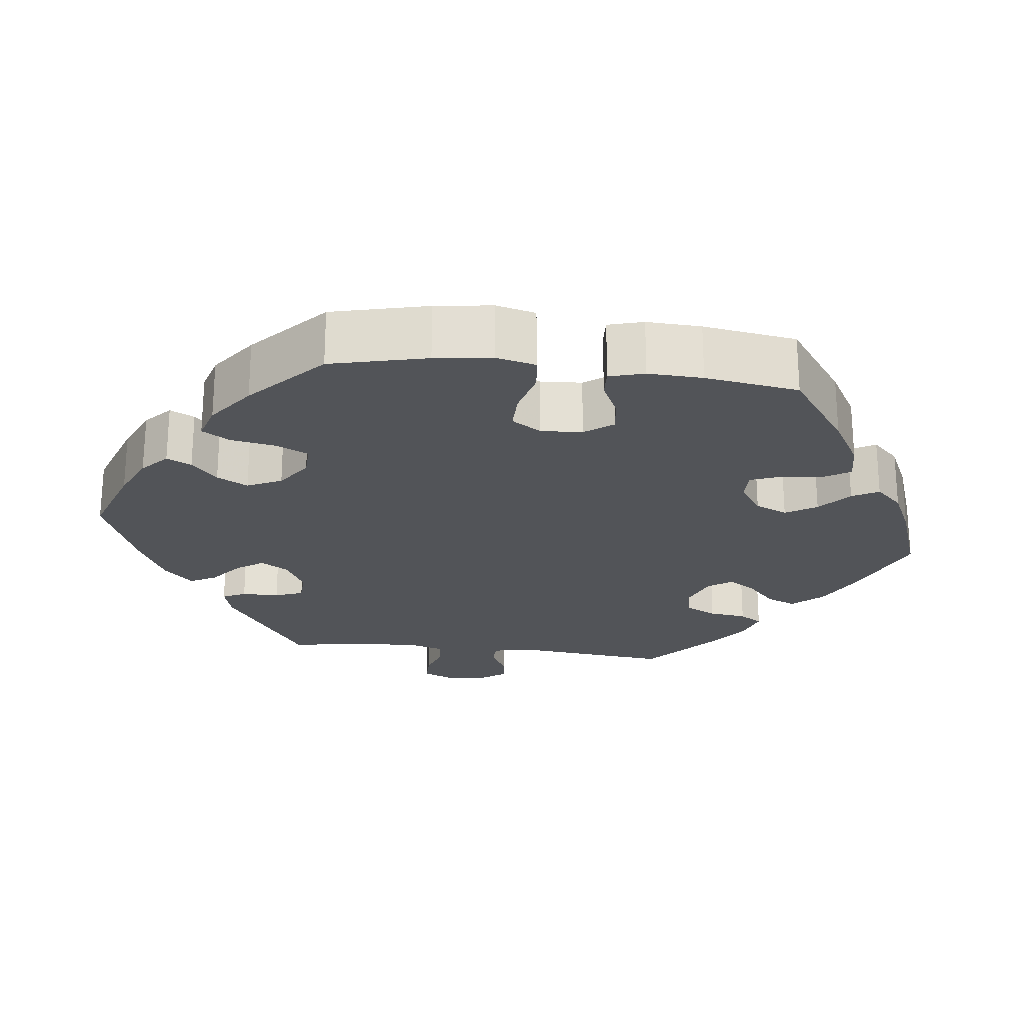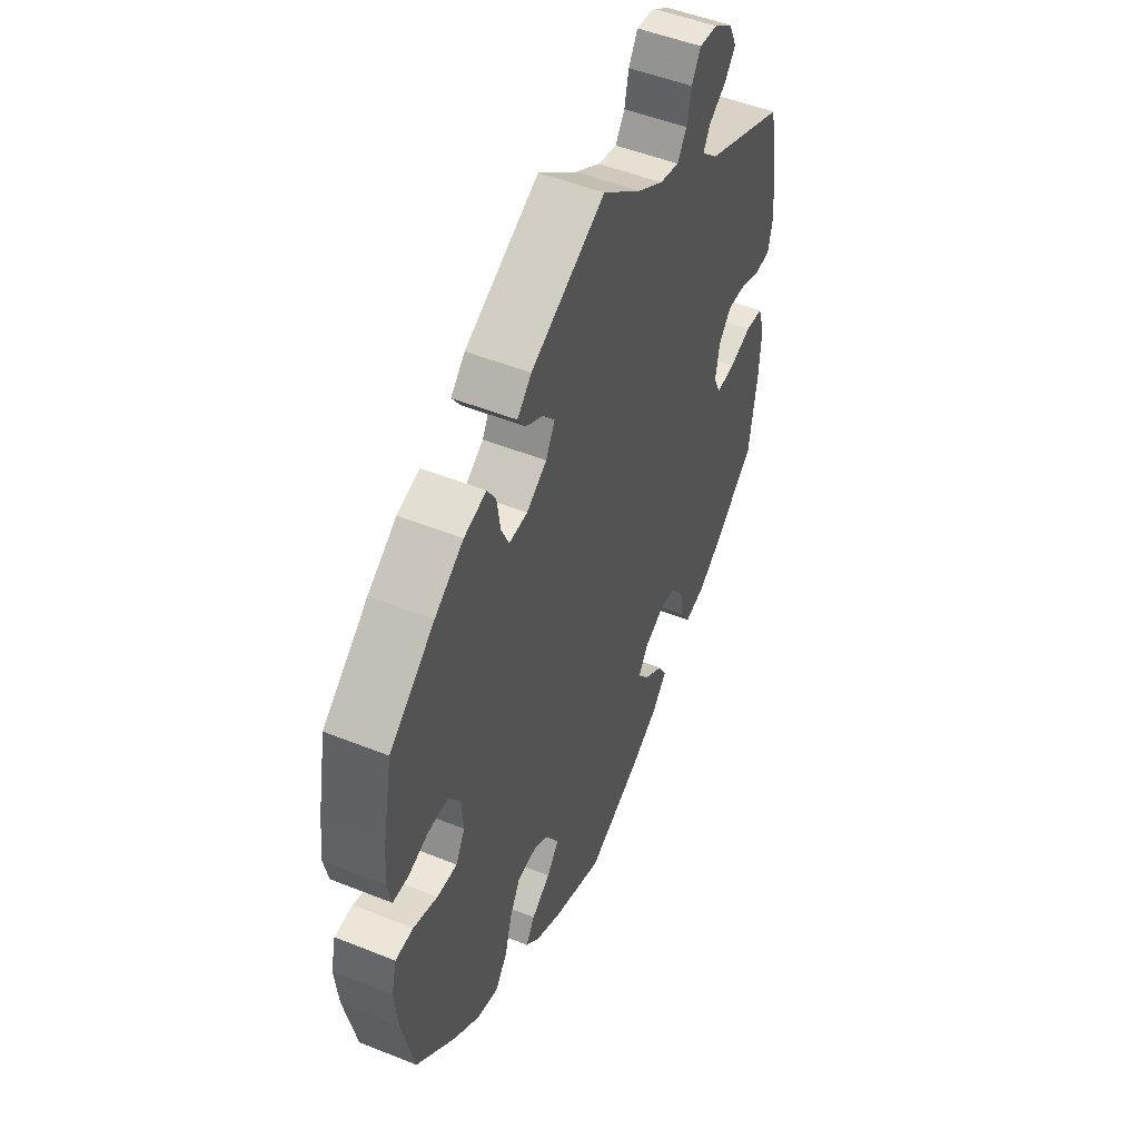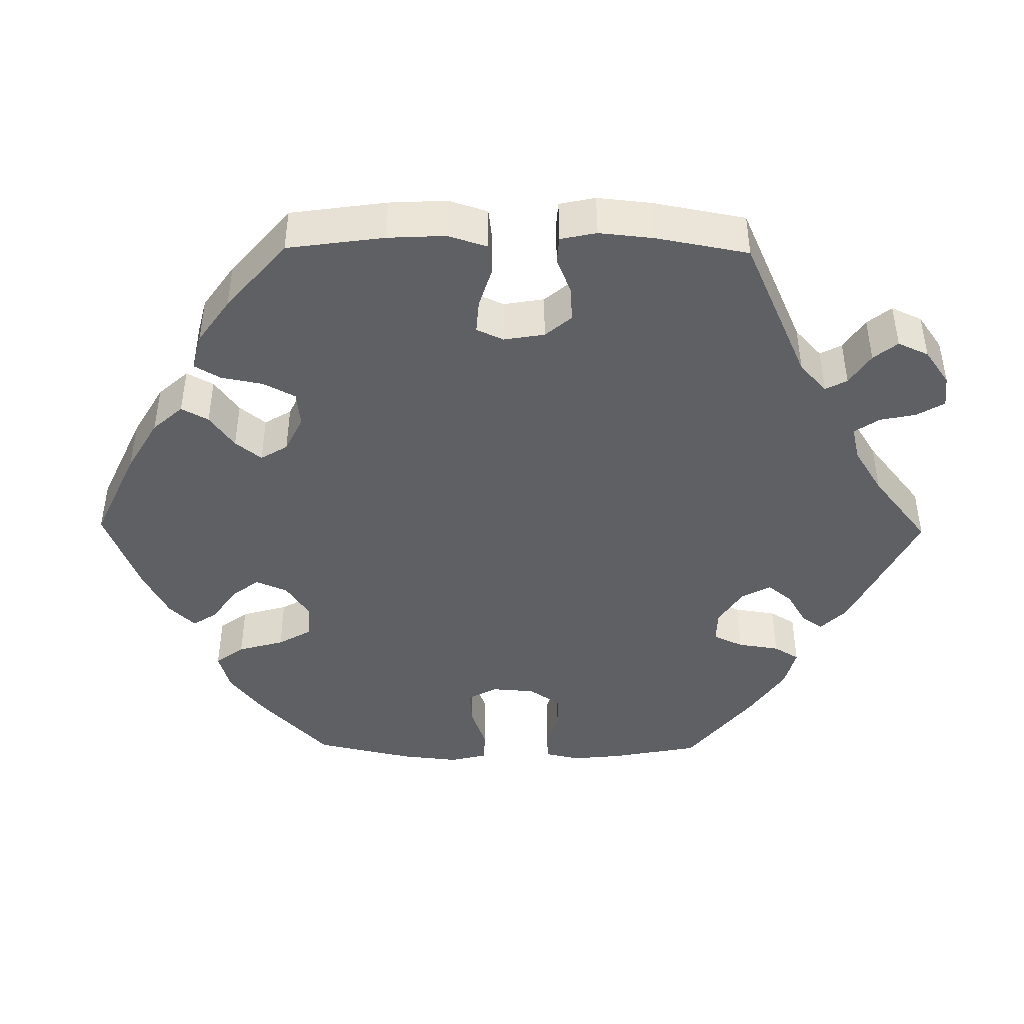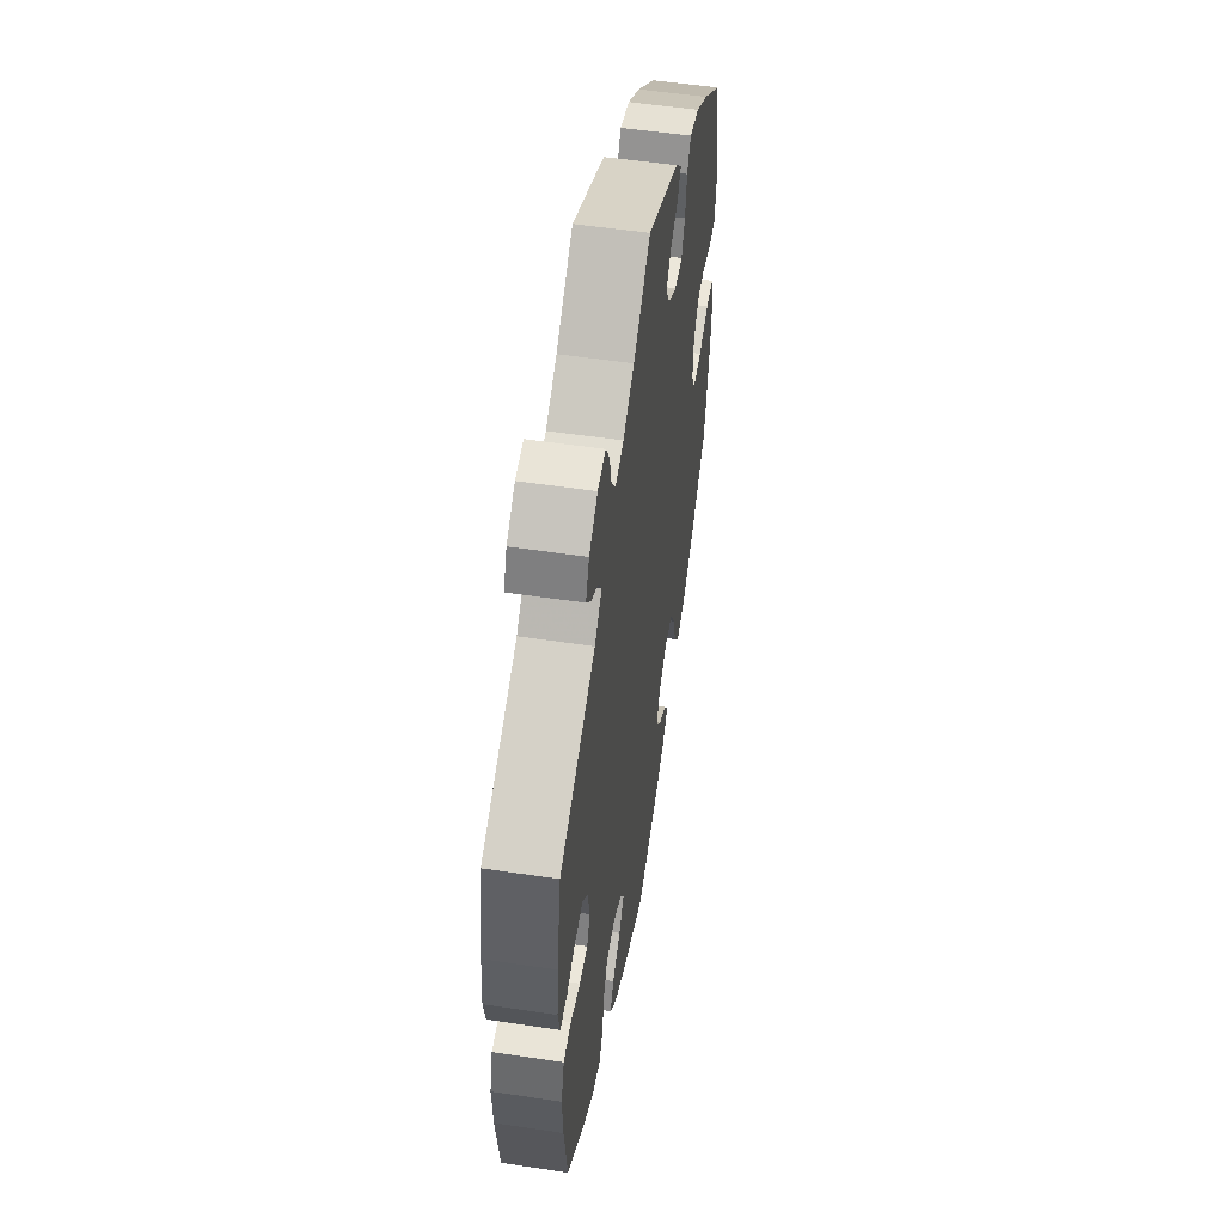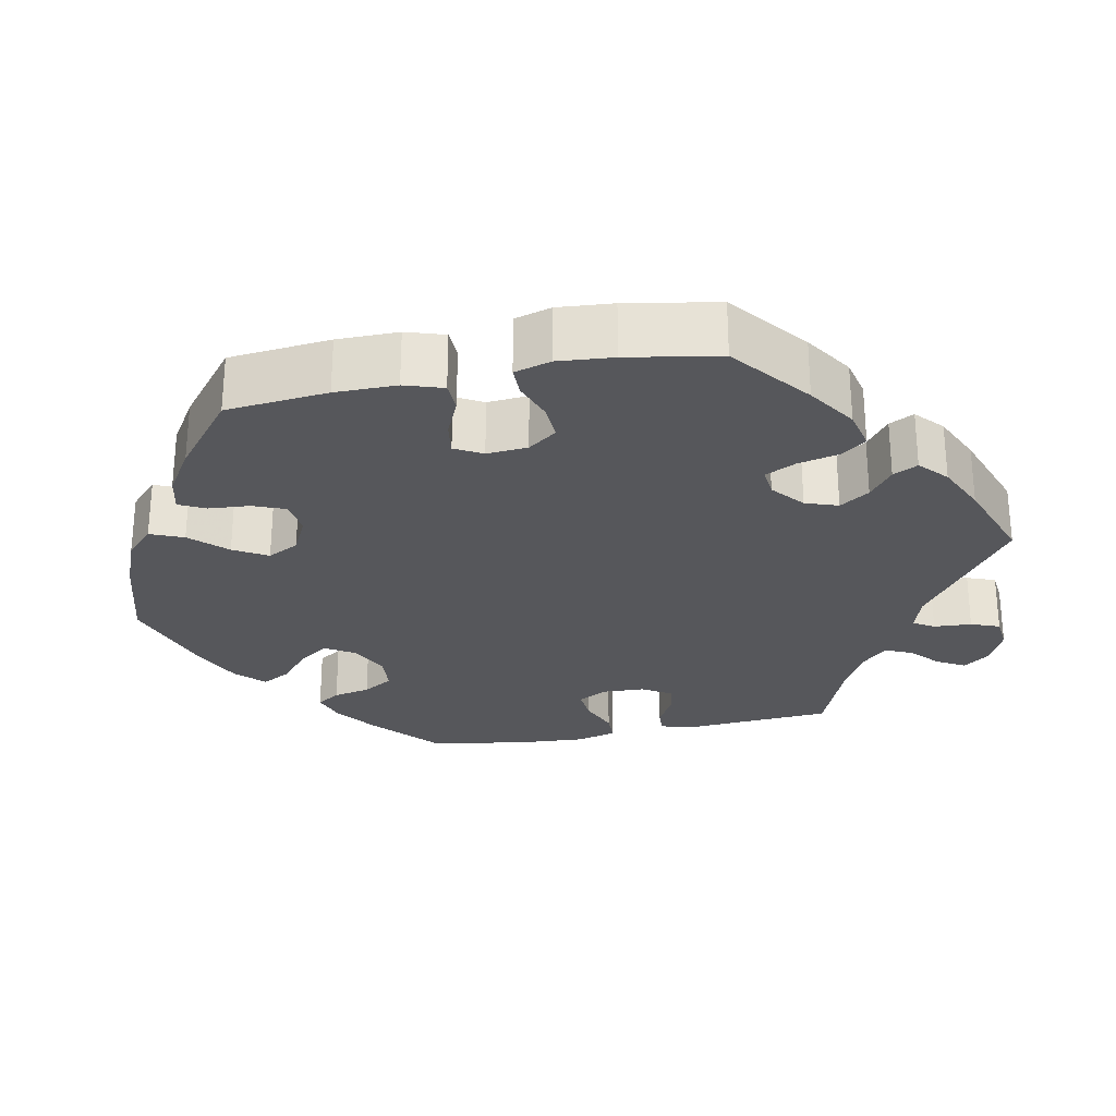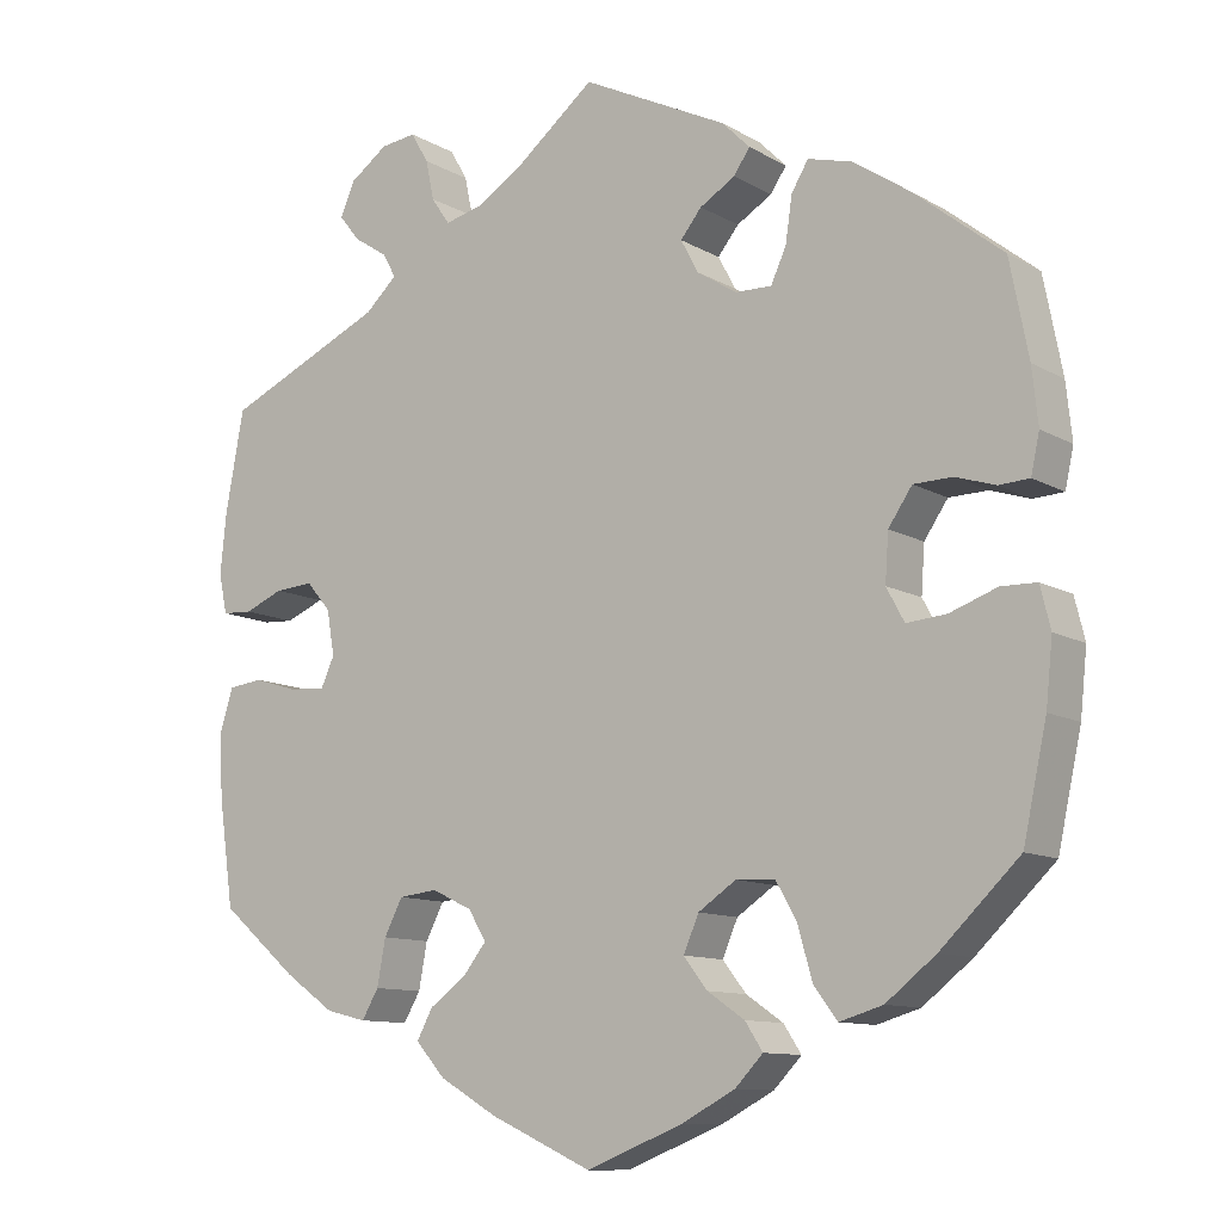
<metadata>
{"format":"obj","ext":"obj","renderer":"f3d","projection":"perspective","resolution":1024,"background":"white","views":[{"elev":-23.1,"azim":143.0,"up":"+Y"},{"elev":50.1,"azim":113.8,"up":"+Z"},{"elev":-43.9,"azim":-90.8,"up":"+Y"},{"elev":53.4,"azim":-80.9,"up":"+Z"},{"elev":-27.1,"azim":-138.5,"up":"+Y"},{"elev":-10.9,"azim":36.0,"up":"+Z"}]}
</metadata>
<code>
v 0.407 0.07 -0.378
v 0.348 0.07 -0.424
v 0.297 0.07 -0.439
v 0.269 0.07 -0.402
v 0.252 0.07 -0.342
v 0.227 0.07 -0.298
v 0.181 0.07 -0.296
v 0.136 0.07 -0.326
v 0.118 0.07 -0.368
v 0.146 0.07 -0.404
v 0.19 0.07 -0.434
v 0.211 0.07 -0.466
v 0.178 0.07 -0.5
v 0.115 0.07 -0.533
v 0 0.07 -0.578
v -0.121 0.07 -0.523
v -0.19 0.07 -0.483
v -0.225 0.07 -0.444
v -0.206 0.07 -0.409
v -0.162 0.07 -0.377
v -0.135 0.07 -0.343
v -0.156 0.07 -0.308
v -0.204 0.07 -0.285
v -0.25 0.07 -0.29
v -0.272 0.07 -0.332
v -0.282 0.07 -0.386
v -0.302 0.07 -0.42
v -0.35 0.07 -0.408
v -0.409 0.07 -0.367
v -0.501 0.07 -0.289
v -0.519 0.07 -0.163
v -0.523 0.07 -0.088
v -0.507 0.07 -0.037
v -0.466 0.07 -0.032
v -0.414 0.07 -0.048
v -0.37 0.07 -0.051
v -0.354 0.07 -0.016
v -0.363 0.07 0.037
v -0.392 0.07 0.071
v -0.438 0.07 0.068
v -0.484 0.07 0.049
v -0.52 0.07 0.051
v -0.53 0.07 0.098
v -0.523 0.07 0.169
v -0.501 0.07 0.289
v -0.311 0.07 0.374
v -0.273 0.07 0.409
v -0.288 0.07 0.437
v -0.329 0.07 0.464
v -0.354 0.07 0.495
v -0.336 0.07 0.535
v -0.291 0.07 0.567
v -0.249 0.07 0.572
v -0.228 0.07 0.536
v -0.218 0.07 0.489
v -0.196 0.07 0.457
v -0.151 0.07 0.468
v -0.092 0.07 0.505
v -0.001 0.07 0.578
v 0.172 0.07 0.493
v 0.205 0.07 0.46
v 0.186 0.07 0.432
v 0.144 0.07 0.407
v 0.119 0.07 0.376
v 0.14 0.07 0.337
v 0.187 0.07 0.307
v 0.23 0.07 0.306
v 0.248 0.07 0.345
v 0.256 0.07 0.399
v 0.276 0.07 0.432
v 0.328 0.07 0.418
v 0.395 0.07 0.373
v 0.5 0.07 0.289
v 0.522 0.07 0.176
v 0.529 0.07 0.11
v 0.519 0.07 0.064
v 0.483 0.07 0.062
v 0.436 0.07 0.077
v 0.39 0.07 0.076
v 0.362 0.07 0.035
v 0.358 0.07 -0.021
v 0.379 0.07 -0.06
v 0.426 0.07 -0.056
v 0.482 0.07 -0.036
v 0.524 0.07 -0.037
v 0.536 0.07 -0.086
v 0.528 0.07 -0.161
v 0.5 0.07 -0.289
v 0.407 0 -0.378
v 0.348 0 -0.424
v 0.297 0 -0.439
v 0.269 0 -0.402
v 0.252 0 -0.342
v 0.227 0 -0.298
v 0.181 0 -0.296
v 0.136 0 -0.326
v 0.118 0 -0.368
v 0.146 0 -0.404
v 0.19 0 -0.434
v 0.211 0 -0.466
v 0.178 0 -0.5
v 0.115 0 -0.533
v 0 0 -0.578
v -0.121 0 -0.523
v -0.19 0 -0.483
v -0.225 0 -0.444
v -0.206 0 -0.409
v -0.162 0 -0.377
v -0.135 0 -0.343
v -0.156 0 -0.308
v -0.204 0 -0.285
v -0.25 0 -0.29
v -0.272 0 -0.332
v -0.282 0 -0.386
v -0.302 0 -0.42
v -0.35 0 -0.408
v -0.409 0 -0.367
v -0.501 0 -0.289
v -0.519 0 -0.163
v -0.523 0 -0.088
v -0.507 0 -0.037
v -0.466 0 -0.032
v -0.414 0 -0.048
v -0.37 0 -0.051
v -0.354 0 -0.016
v -0.363 0 0.037
v -0.392 0 0.071
v -0.438 0 0.068
v -0.484 0 0.049
v -0.52 0 0.051
v -0.53 0 0.098
v -0.523 0 0.169
v -0.501 0 0.289
v -0.311 0 0.374
v -0.273 0 0.409
v -0.288 0 0.437
v -0.329 0 0.464
v -0.354 0 0.495
v -0.336 0 0.535
v -0.291 0 0.567
v -0.249 0 0.572
v -0.228 0 0.536
v -0.218 0 0.489
v -0.196 0 0.457
v -0.151 0 0.468
v -0.092 0 0.505
v -0.001 0 0.578
v 0.172 0 0.493
v 0.205 0 0.46
v 0.186 0 0.432
v 0.144 0 0.407
v 0.119 0 0.376
v 0.14 0 0.337
v 0.187 0 0.307
v 0.23 0 0.306
v 0.248 0 0.345
v 0.256 0 0.399
v 0.276 0 0.432
v 0.328 0 0.418
v 0.395 0 0.373
v 0.5 0 0.289
v 0.522 0 0.176
v 0.529 0 0.11
v 0.519 0 0.064
v 0.483 0 0.062
v 0.436 0 0.077
v 0.39 0 0.076
v 0.362 0 0.035
v 0.358 0 -0.021
v 0.379 0 -0.06
v 0.426 0 -0.056
v 0.482 0 -0.036
v 0.524 0 -0.037
v 0.536 0 -0.086
v 0.528 0 -0.161
v 0.5 0 -0.289
f 83 84 85 86
f 82 83 86 87
f 75 76 77 78
f 75 78 79
f 74 75 79
f 73 74 79
f 72 73 79 80
f 68 69 70 71
f 67 68 71 72
f 60 61 62 63
f 58 59 60 63
f 57 58 63 64
f 56 57 64 65
f 52 53 54 55
f 52 55 56
f 51 52 56
f 48 49 50 51
f 47 48 51 56
f 46 47 56 65
f 40 41 42 43
f 39 40 43 44
f 32 33 34 35
f 32 35 36
f 31 32 36
f 30 31 36
f 29 30 36
f 28 29 36 37
f 25 26 27 28
f 24 25 28 37
f 17 18 19 20
f 17 20 21
f 16 17 21
f 15 16 21
f 14 15 21
f 13 14 21 22
f 10 11 12 13
f 9 10 13 22
f 2 3 4 5
f 2 5 6
f 1 2 6
f 82 87 88 1
f 67 72 80
f 66 67 80 81
f 65 66 81
f 39 44 45 46
f 38 39 46 65
f 23 24 37 38
f 8 9 22 23
f 7 8 23 38
f 6 7 38 65
f 65 81 82
f 1 6 65 82
f 174 173 172 171
f 175 174 171 170
f 166 165 164 163
f 167 166 163
f 167 163 162
f 167 162 161
f 168 167 161 160
f 159 158 157 156
f 160 159 156 155
f 151 150 149 148
f 151 148 147 146
f 152 151 146 145
f 153 152 145 144
f 143 142 141 140
f 144 143 140
f 144 140 139
f 139 138 137 136
f 144 139 136 135
f 153 144 135 134
f 131 130 129 128
f 132 131 128 127
f 123 122 121 120
f 124 123 120
f 124 120 119
f 124 119 118
f 124 118 117
f 125 124 117 116
f 116 115 114 113
f 125 116 113 112
f 108 107 106 105
f 109 108 105
f 109 105 104
f 109 104 103
f 109 103 102
f 110 109 102 101
f 101 100 99 98
f 110 101 98 97
f 93 92 91 90
f 94 93 90
f 94 90 89
f 89 176 175 170
f 168 160 155
f 169 168 155 154
f 169 154 153
f 134 133 132 127
f 153 134 127 126
f 126 125 112 111
f 111 110 97 96
f 126 111 96 95
f 153 126 95 94
f 170 169 153
f 170 153 94 89
f 1 89 90 2
f 2 90 91 3
f 3 91 92 4
f 4 92 93 5
f 5 93 94 6
f 6 94 95 7
f 7 95 96 8
f 8 96 97 9
f 9 97 98 10
f 10 98 99 11
f 11 99 100 12
f 12 100 101 13
f 13 101 102 14
f 14 102 103 15
f 15 103 104 16
f 16 104 105 17
f 17 105 106 18
f 18 106 107 19
f 19 107 108 20
f 20 108 109 21
f 21 109 110 22
f 22 110 111 23
f 23 111 112 24
f 24 112 113 25
f 25 113 114 26
f 26 114 115 27
f 27 115 116 28
f 28 116 117 29
f 29 117 118 30
f 30 118 119 31
f 31 119 120 32
f 32 120 121 33
f 33 121 122 34
f 34 122 123 35
f 35 123 124 36
f 36 124 125 37
f 37 125 126 38
f 38 126 127 39
f 39 127 128 40
f 40 128 129 41
f 41 129 130 42
f 42 130 131 43
f 43 131 132 44
f 44 132 133 45
f 45 133 134 46
f 46 134 135 47
f 47 135 136 48
f 48 136 137 49
f 49 137 138 50
f 50 138 139 51
f 51 139 140 52
f 52 140 141 53
f 53 141 142 54
f 54 142 143 55
f 55 143 144 56
f 56 144 145 57
f 57 145 146 58
f 58 146 147 59
f 59 147 148 60
f 60 148 149 61
f 61 149 150 62
f 62 150 151 63
f 63 151 152 64
f 64 152 153 65
f 65 153 154 66
f 66 154 155 67
f 67 155 156 68
f 68 156 157 69
f 69 157 158 70
f 70 158 159 71
f 71 159 160 72
f 72 160 161 73
f 73 161 162 74
f 74 162 163 75
f 75 163 164 76
f 76 164 165 77
f 77 165 166 78
f 78 166 167 79
f 79 167 168 80
f 80 168 169 81
f 81 169 170 82
f 82 170 171 83
f 83 171 172 84
f 84 172 173 85
f 85 173 174 86
f 86 174 175 87
f 87 175 176 88
f 88 176 89 1

</code>
